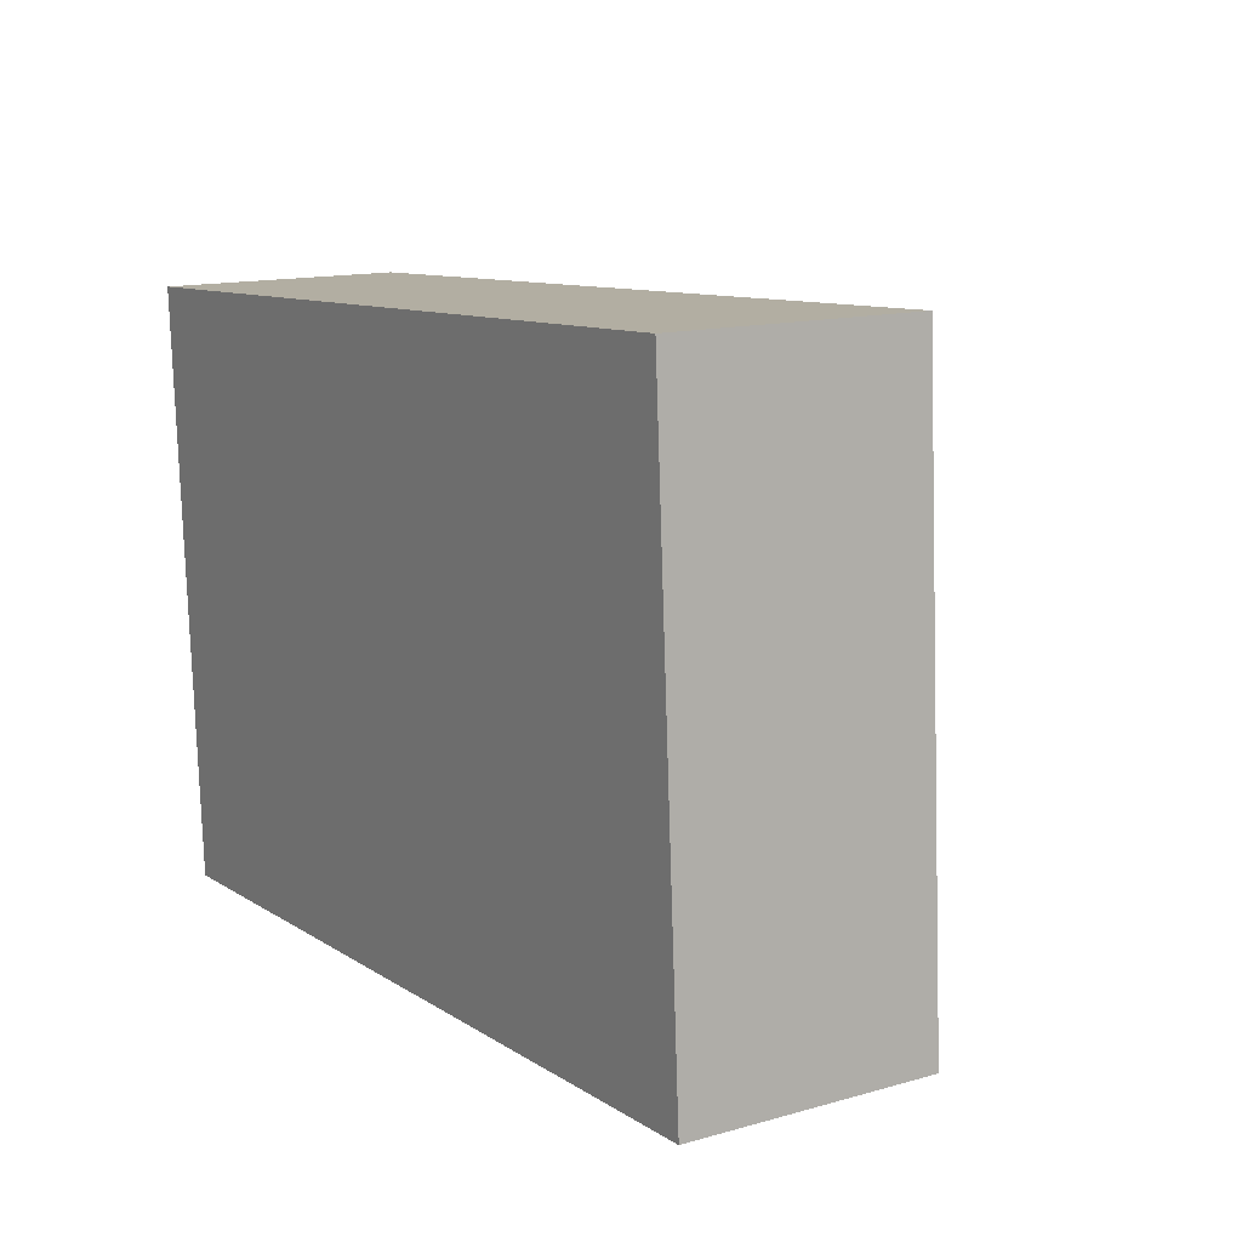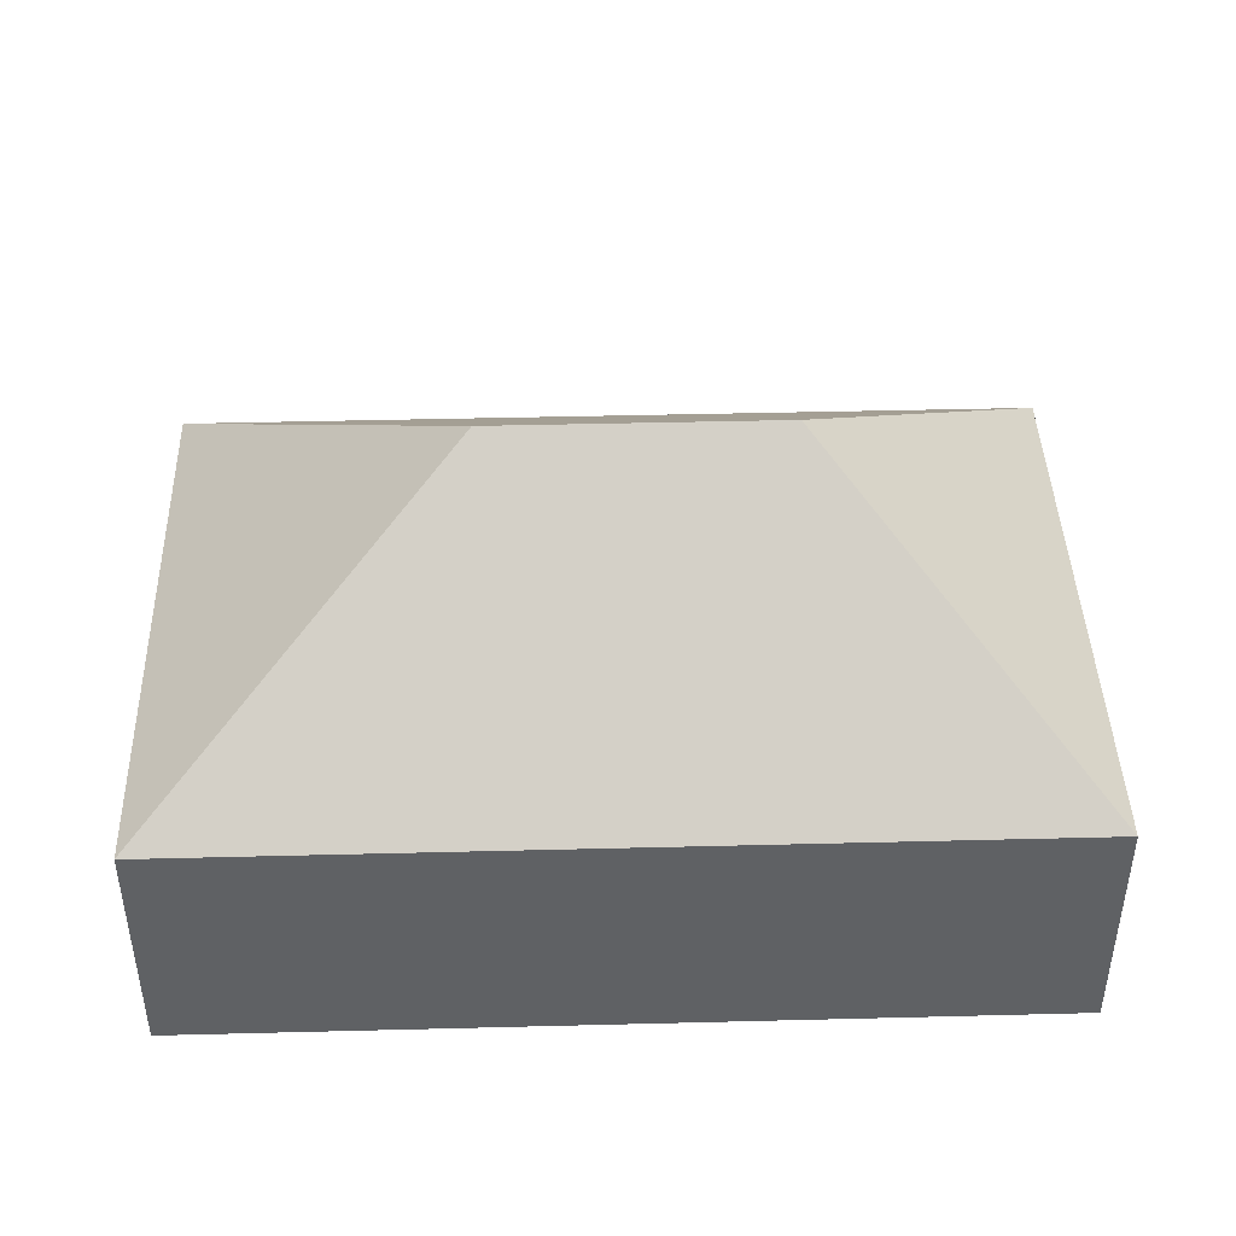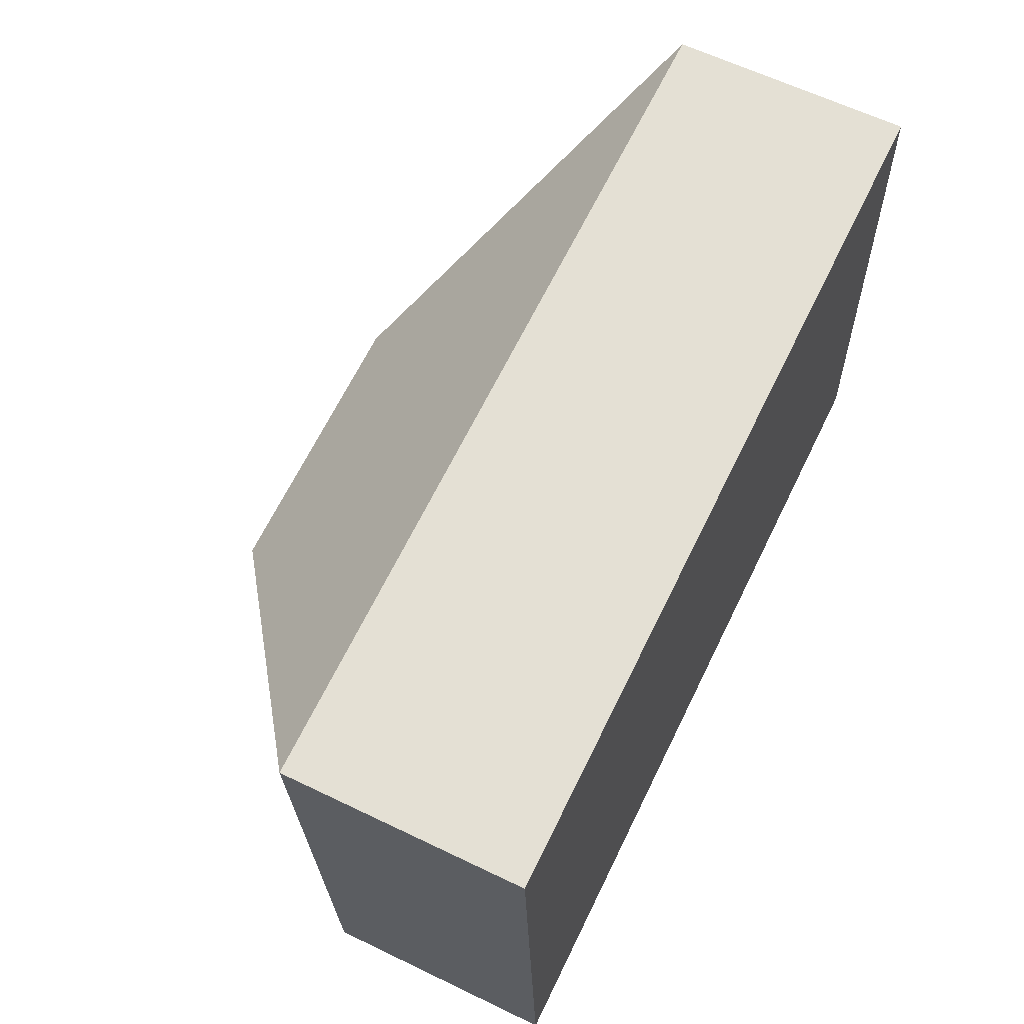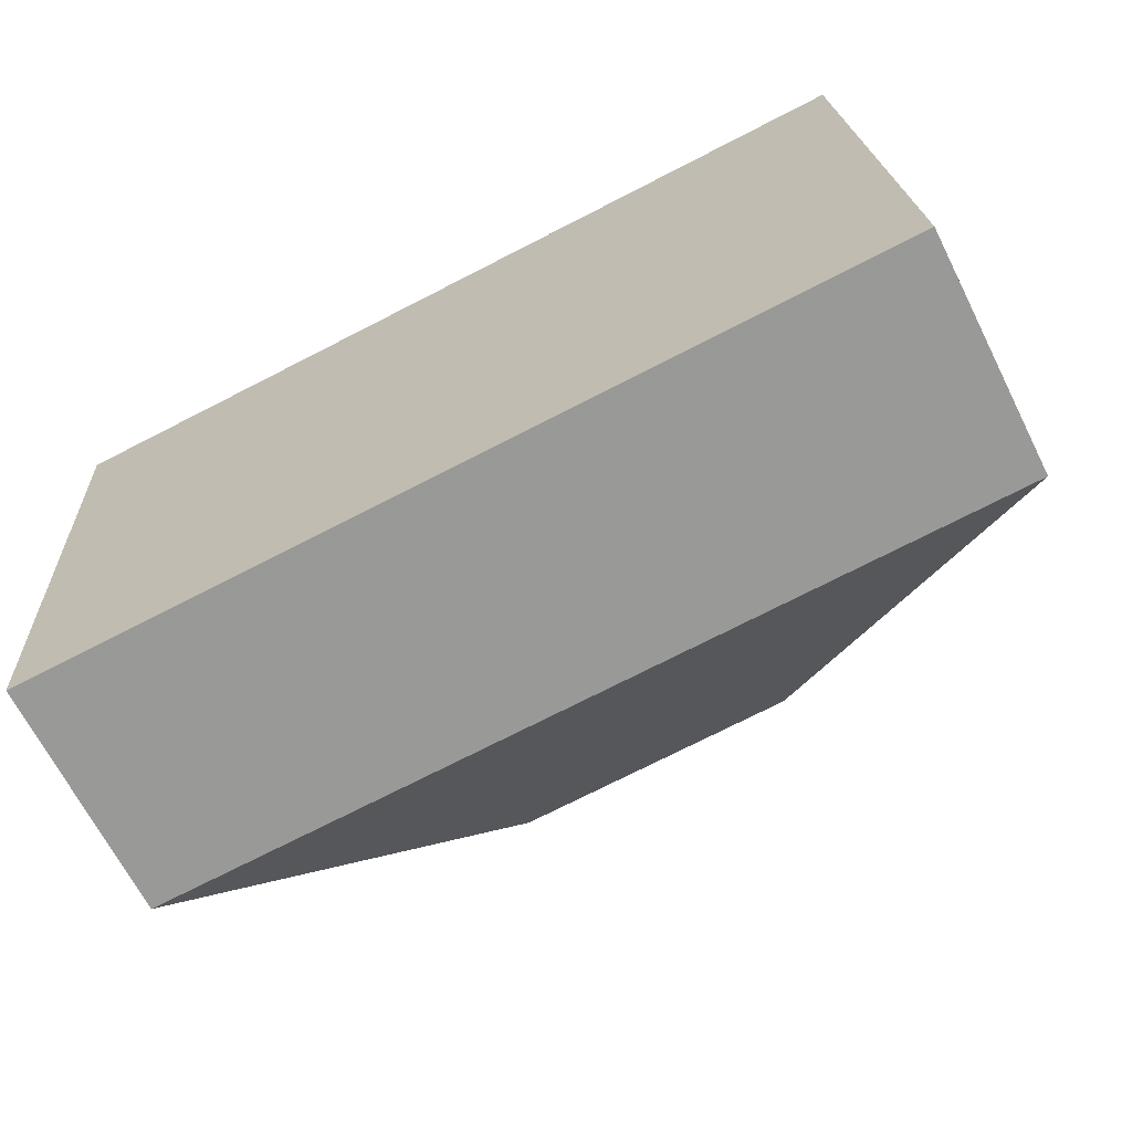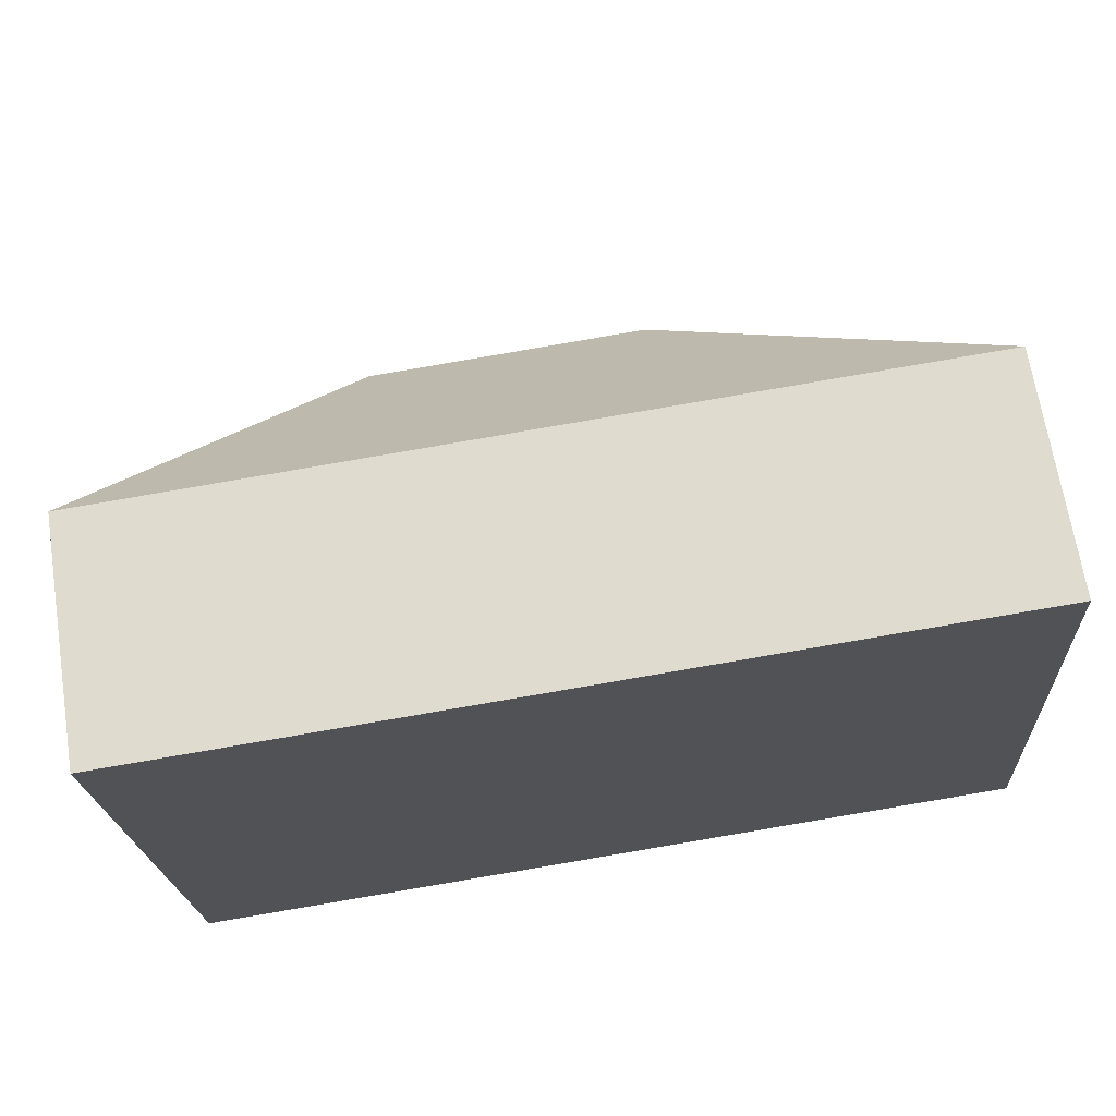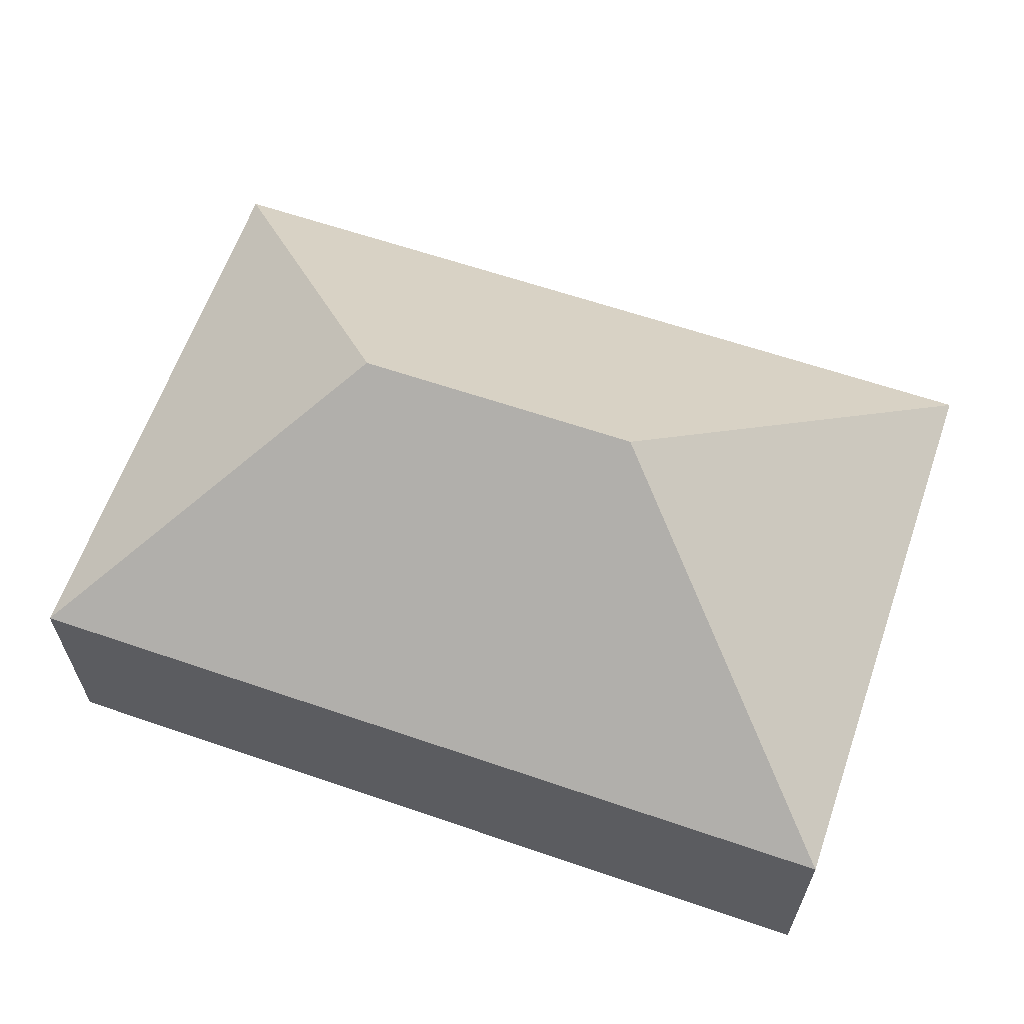
<metadata>
{"format":"obj","ext":"obj","renderer":"f3d","projection":"perspective","resolution":1024,"background":"white","views":[{"elev":13.8,"azim":57.9,"up":"+Z"},{"elev":43.0,"azim":174.9,"up":"+Y"},{"elev":62.3,"azim":-63.9,"up":"+Z"},{"elev":-67.0,"azim":26.8,"up":"+Z"},{"elev":68.4,"azim":-9.0,"up":"+Z"},{"elev":62.4,"azim":15.8,"up":"+Y"}]}
</metadata>
<code>
o CG10_500_038057_0030
v 294.5 75 -192.9
v 283.7 75 -9.92
v 193.9 145 -107.3
v 104.5 145 -112.6
v 24.9 75 -208.8
v 14.1 75 -25.83
v 294.5 0 -192.9
v 283.7 0 -9.92
v 14.1 0 -25.83
v 24.9 0 -208.8
f 6 5 4
f 6 2 3 4
f 3 1 2
f 1 5 4 3
f 7 8 9 10
f 1 7 8 2
f 2 8 9 6
f 6 9 10 5
f 5 10 7 1

</code>
